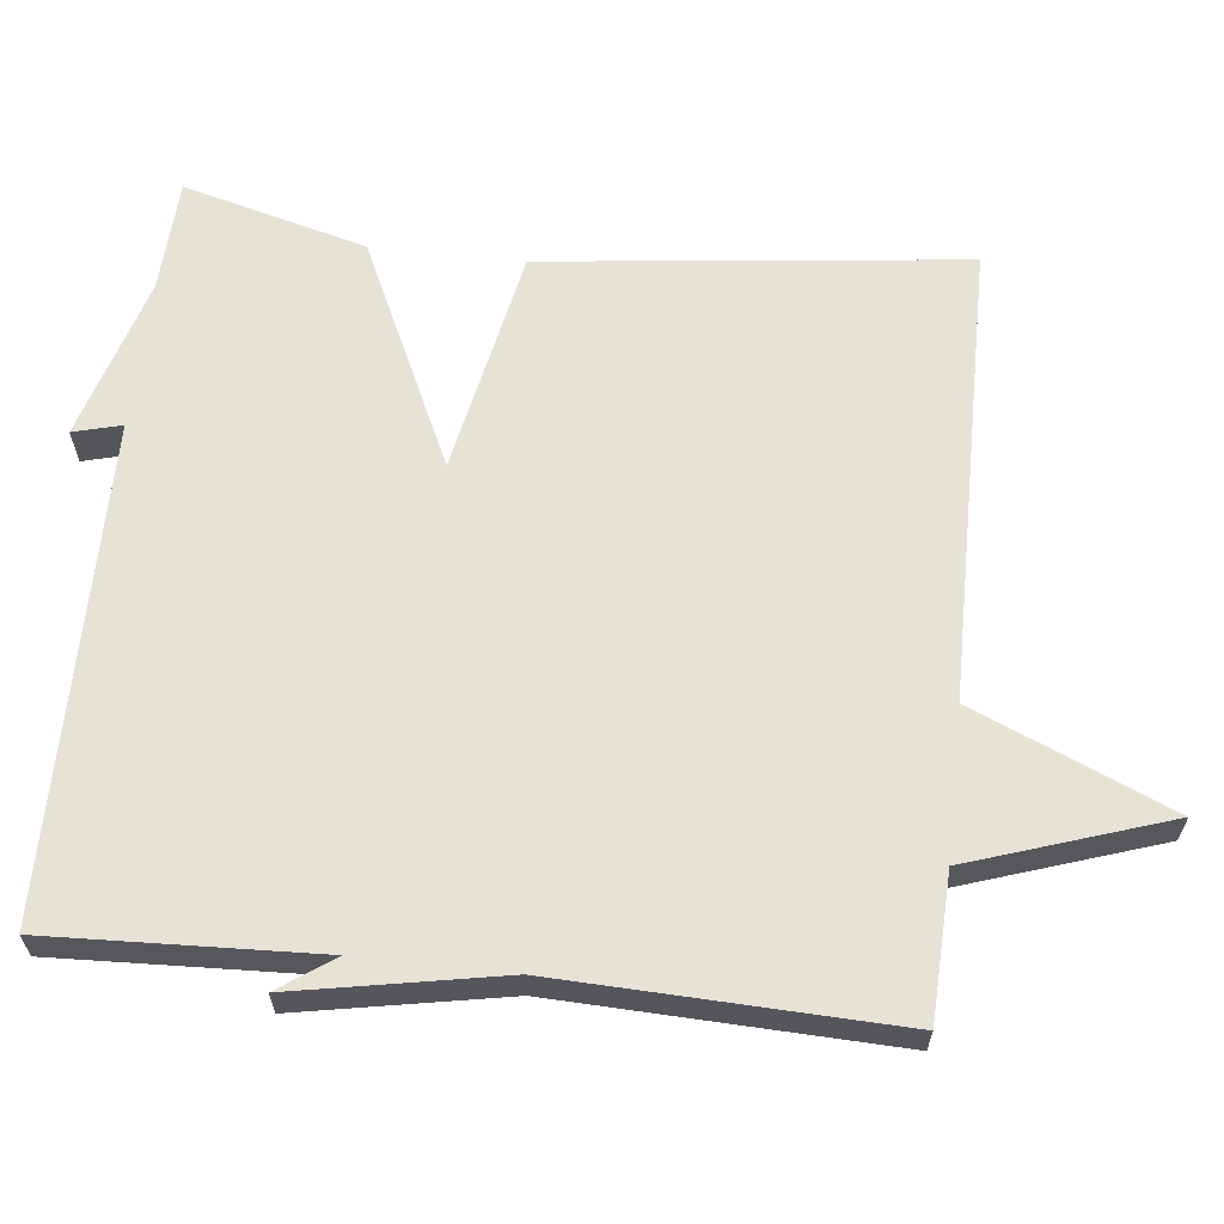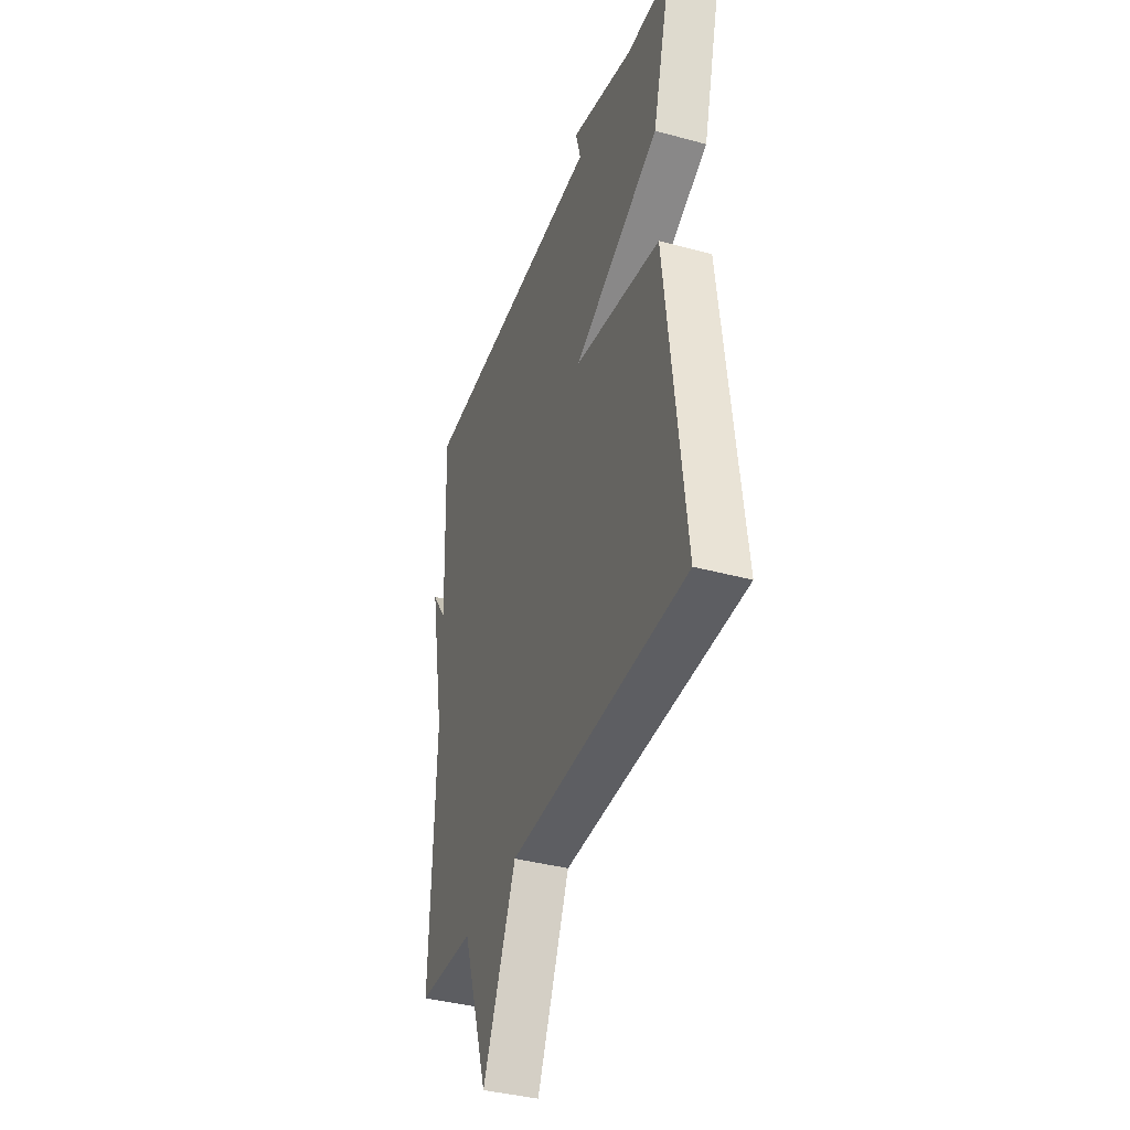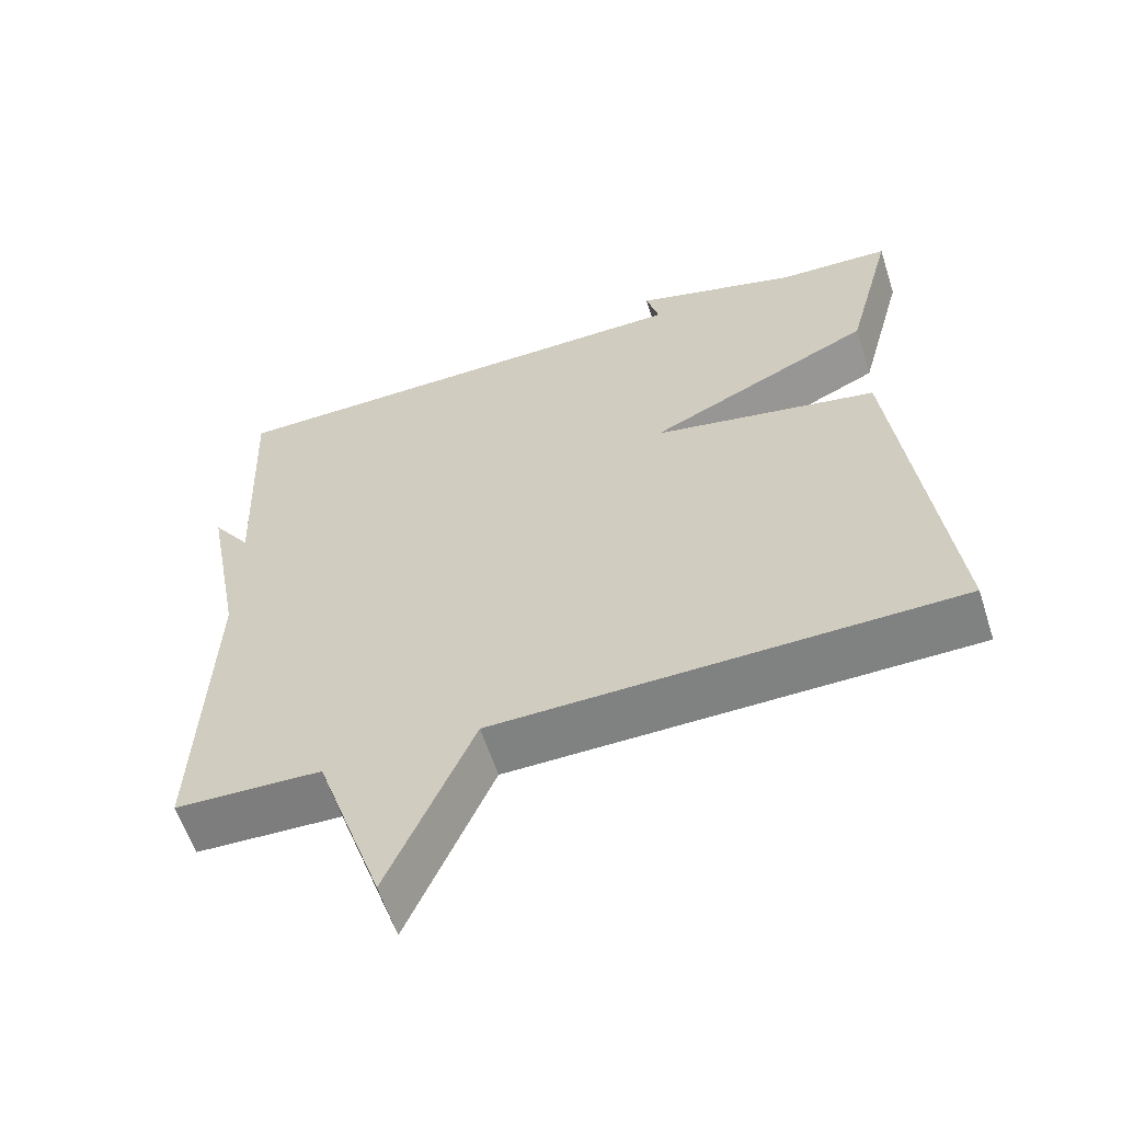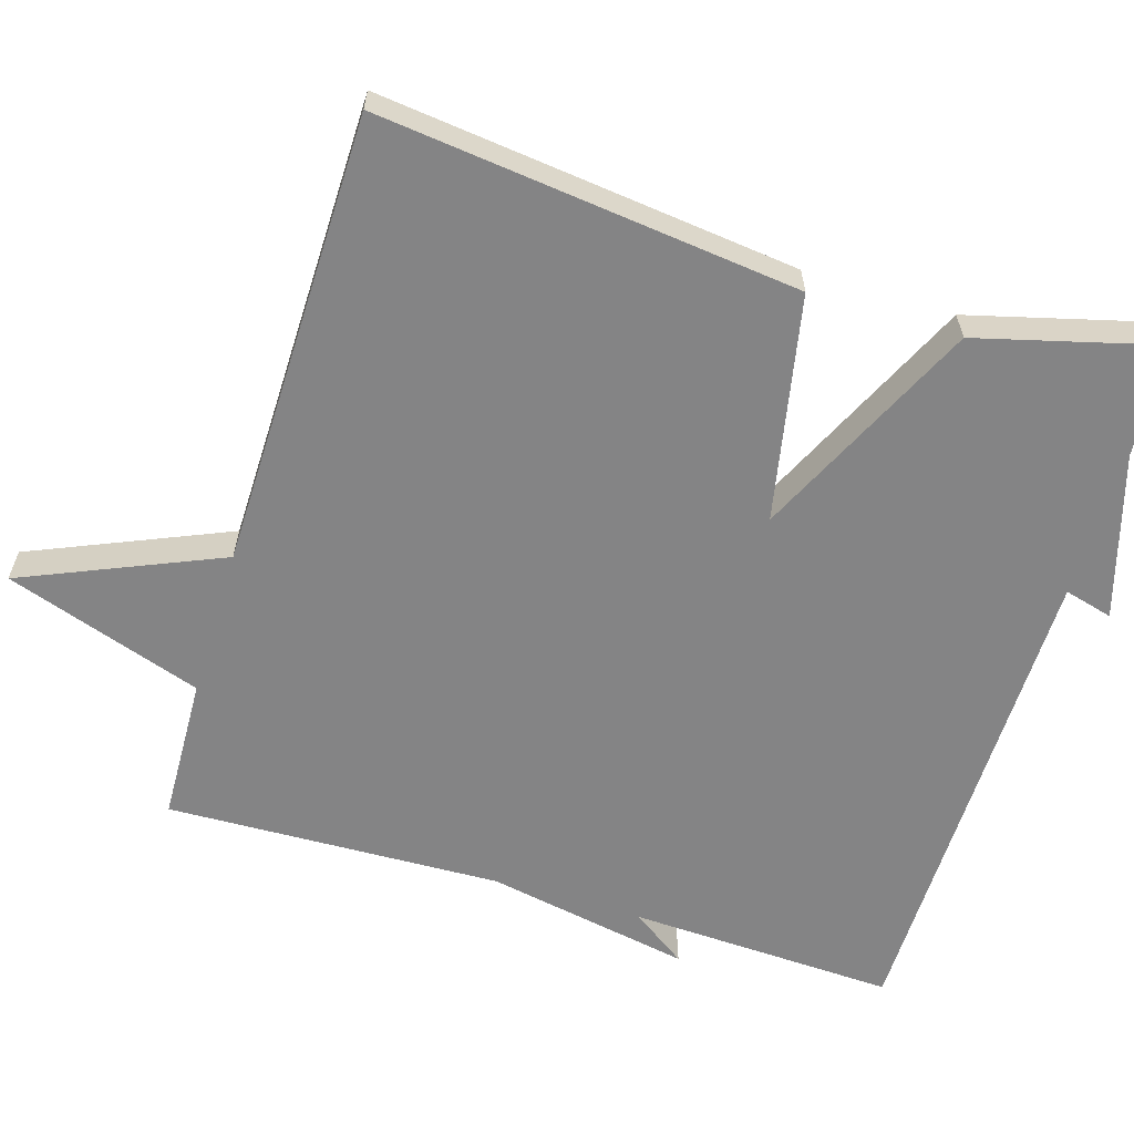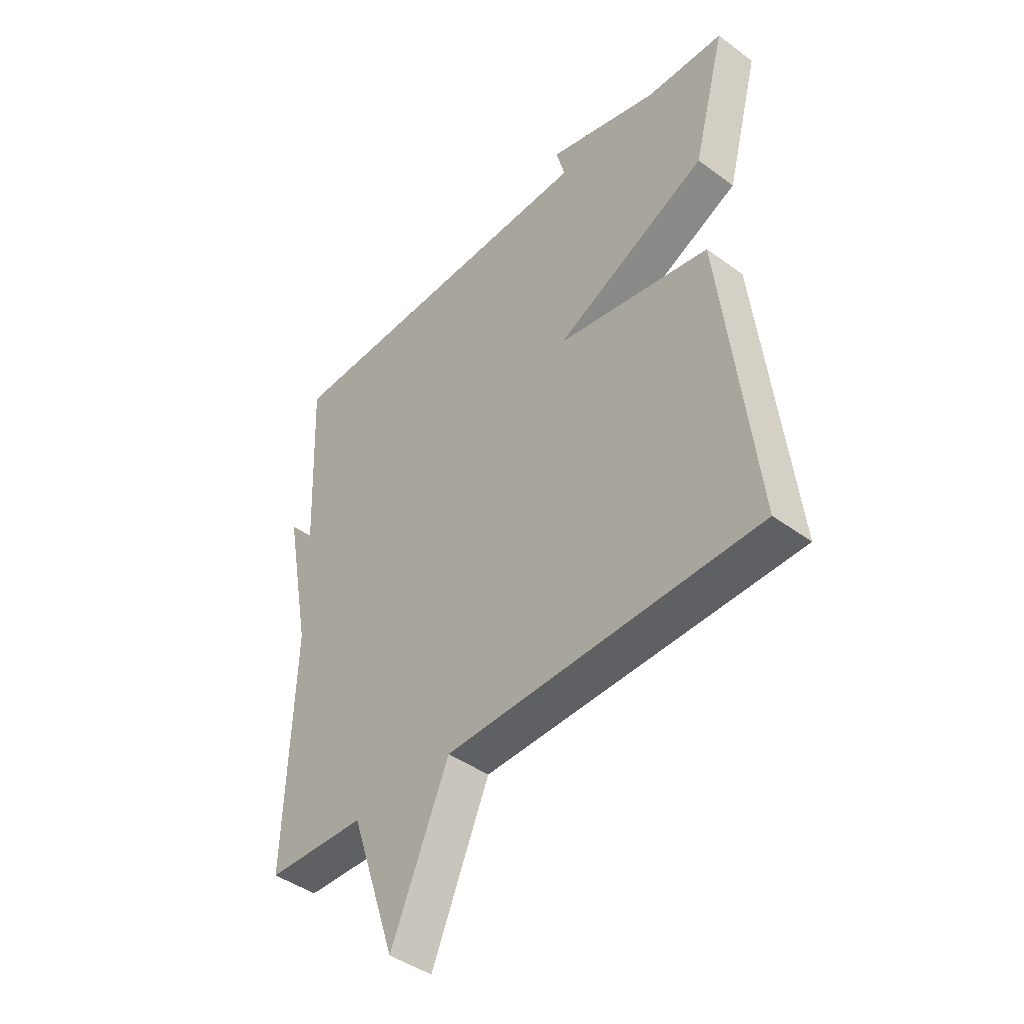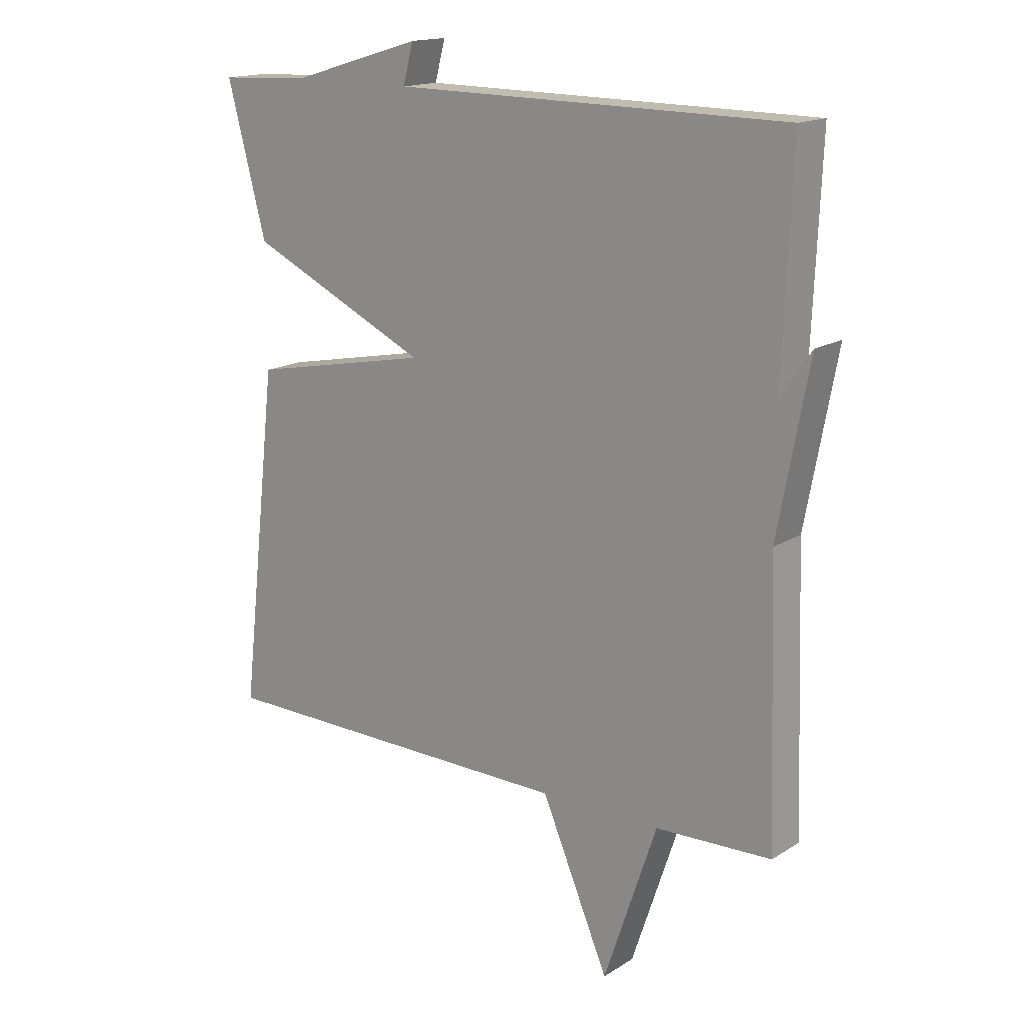
<metadata>
{"format":"obj","ext":"obj","renderer":"f3d","projection":"perspective","resolution":1024,"background":"white","views":[{"elev":63.1,"azim":96.3,"up":"+Y"},{"elev":-38.5,"azim":-109.0,"up":"+Z"},{"elev":-60.0,"azim":-162.1,"up":"+Z"},{"elev":-61.5,"azim":-107.0,"up":"+Y"},{"elev":-43.6,"azim":-130.9,"up":"+Z"},{"elev":16.1,"azim":38.4,"up":"+Z"}]}
</metadata>
<code>
v 0.5 0.07 -0.5
v 0.308 0.07 -0.507
v 0.22 0.07 -0.769
v 0.108 0.07 -0.507
v -0.5 0.07 -0.5
v -0.436 0.07 0.057
v -0.137 0.07 0.116
v -0.436 0.07 0.257
v -0.5 0.07 0.5
v -0.35 0.07 0.507
v -0.133 0.07 0.571
v -0.15 0.07 0.507
v 0.5 0.07 0.5
v 0.485 0.07 0.145
v 0.536 0.07 0.218
v 0.485 0.07 -0.055
v 0.5 0 -0.5
v 0.308 0 -0.507
v 0.22 0 -0.769
v 0.108 0 -0.507
v -0.5 0 -0.5
v -0.436 0 0.057
v -0.137 0 0.116
v -0.436 0 0.257
v -0.5 0 0.5
v -0.35 0 0.507
v -0.133 0 0.571
v -0.15 0 0.507
v 0.5 0 0.5
v 0.485 0 0.145
v 0.536 0 0.218
v 0.485 0 -0.055
f 14 15 16
f 12 13 14
f 12 14 16
f 10 11 12
f 10 12 16
f 9 10 16
f 8 9 16
f 7 8 16
f 16 1 2
f 7 16 2
f 6 7 2
f 5 6 2
f 4 5 2
f 2 3 4
f 32 31 30
f 30 29 28
f 32 30 28
f 28 27 26
f 32 28 26
f 32 26 25
f 32 25 24
f 32 24 23
f 18 17 32
f 18 32 23
f 18 23 22
f 18 22 21
f 18 21 20
f 20 19 18
f 1 17 18 2
f 2 18 19 3
f 3 19 20 4
f 4 20 21 5
f 5 21 22 6
f 6 22 23 7
f 7 23 24 8
f 8 24 25 9
f 9 25 26 10
f 10 26 27 11
f 11 27 28 12
f 12 28 29 13
f 13 29 30 14
f 14 30 31 15
f 15 31 32 16
f 16 32 17 1

</code>
